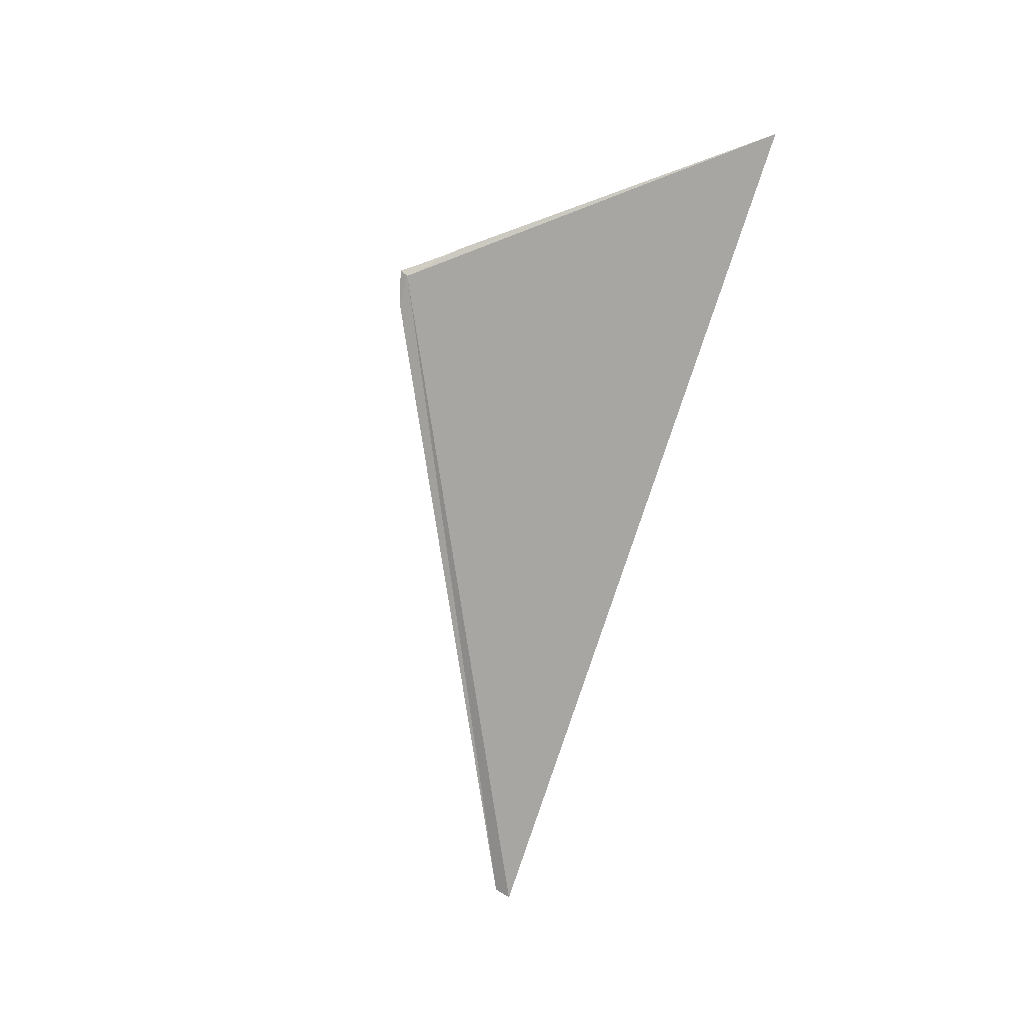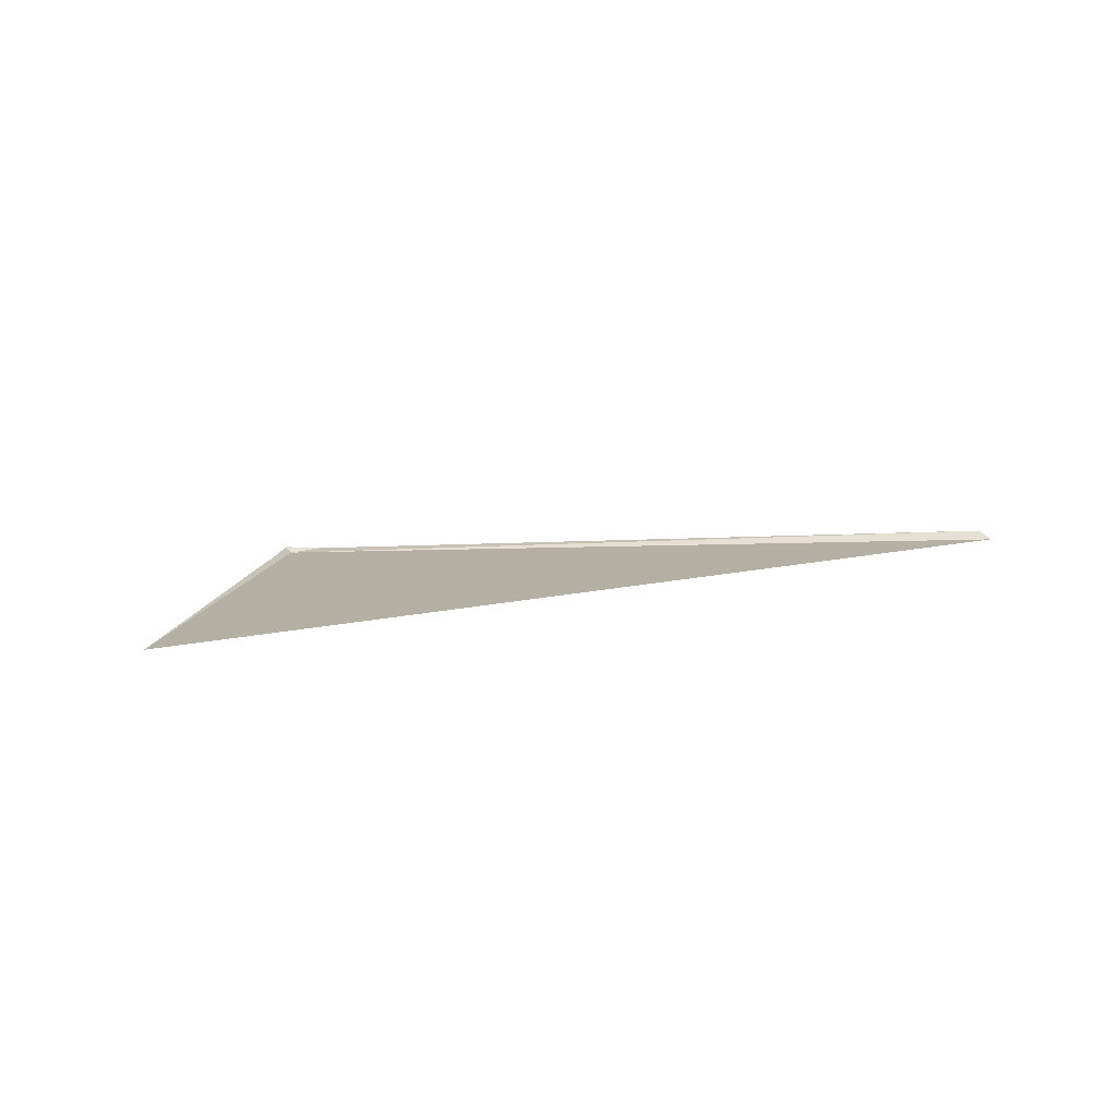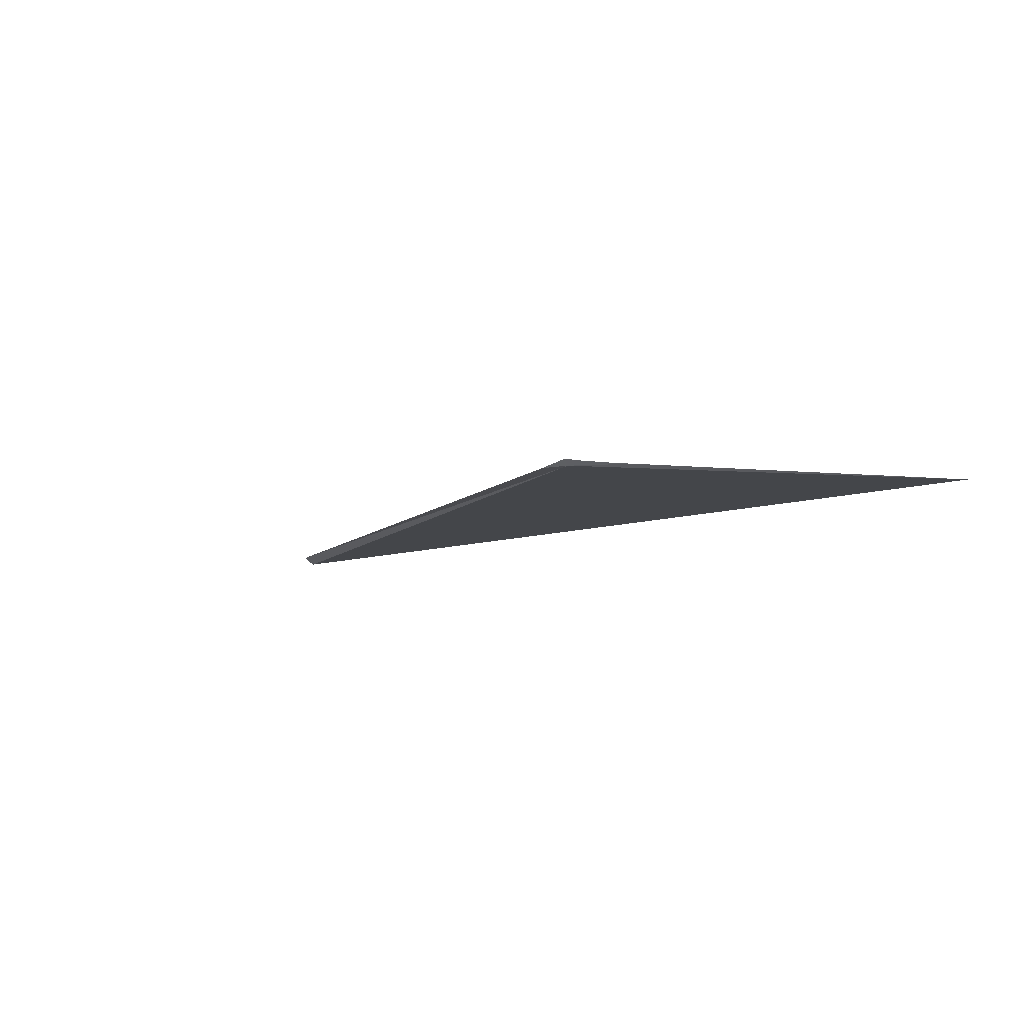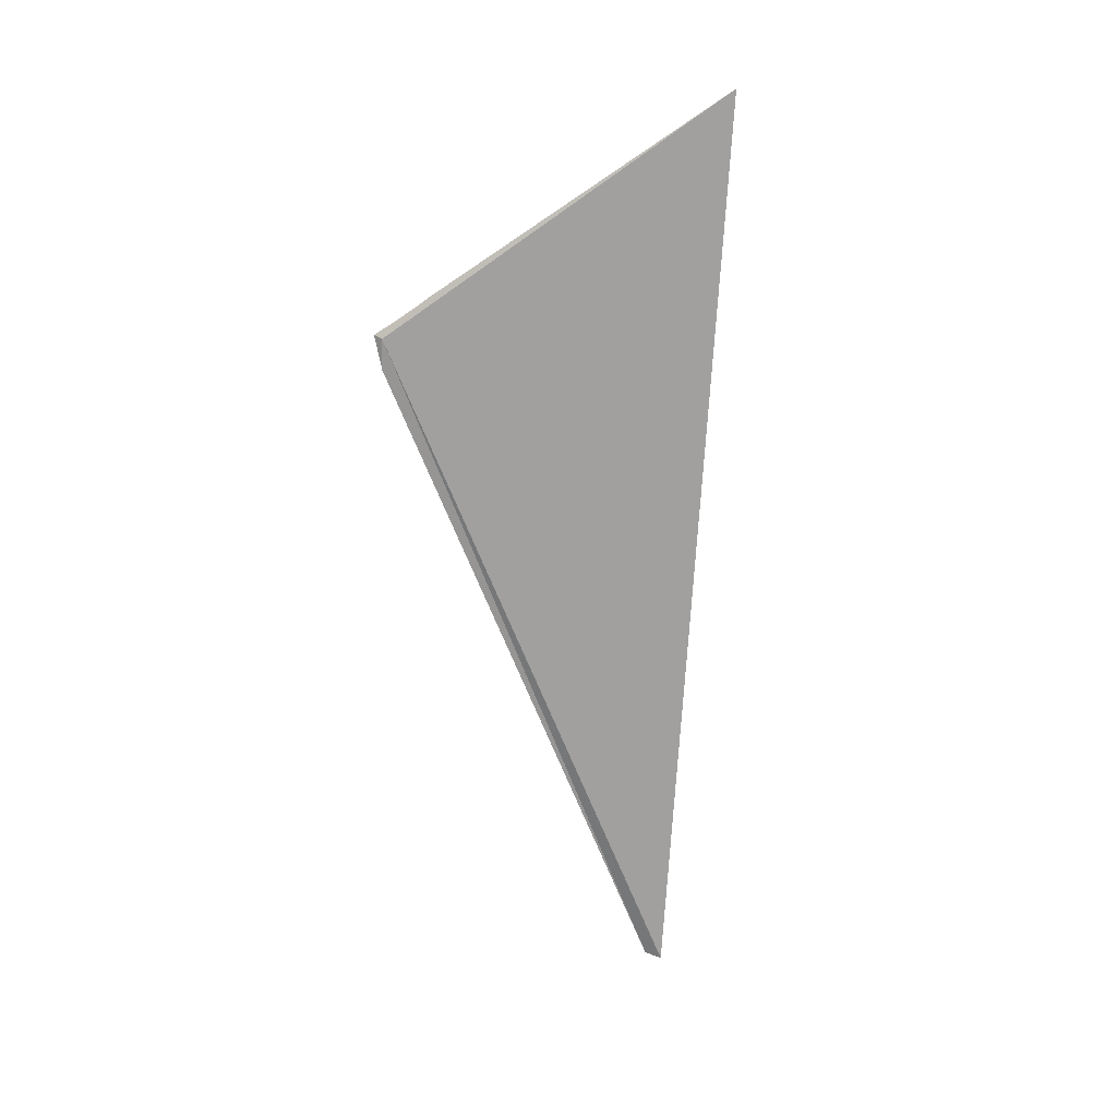
<metadata>
{"format":"obj","ext":"obj","renderer":"f3d","projection":"perspective","resolution":1024,"background":"white","views":[{"elev":-74.4,"azim":-103.0,"up":"+Z"},{"elev":12.3,"azim":-24.8,"up":"+Z"},{"elev":-10.2,"azim":-136.7,"up":"+Z"},{"elev":-71.7,"azim":-88.9,"up":"+Z"}]}
</metadata>
<code>
v 71.42 125.3 0.08335
v 71.05 124.8 0.1254
v 71.8 125.3 0.1054
v 71.38 125.4 0.1434
v 79.76 122 0.1434
v 79.73 122.2 0.2234
v 71.28 125.2 0.1334
v 70.93 124.7 0.1254
v 68.64 121.1 0.1434
f 1 4 3
f 1 6 5
f 1 3 6
f 1 8 2
f 1 9 8
f 1 5 9
f 1 7 4
f 1 2 7

</code>
